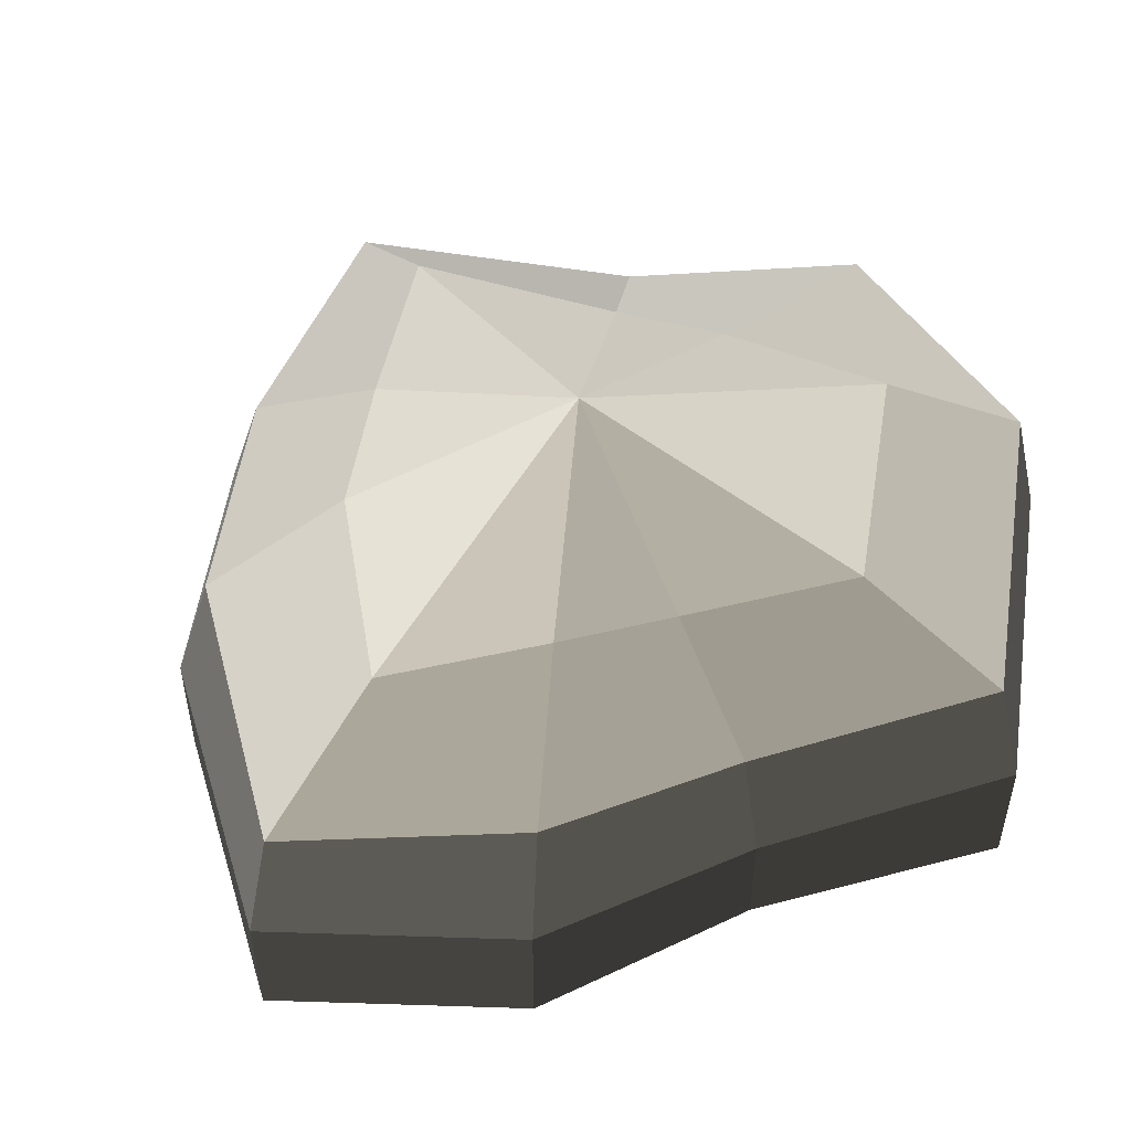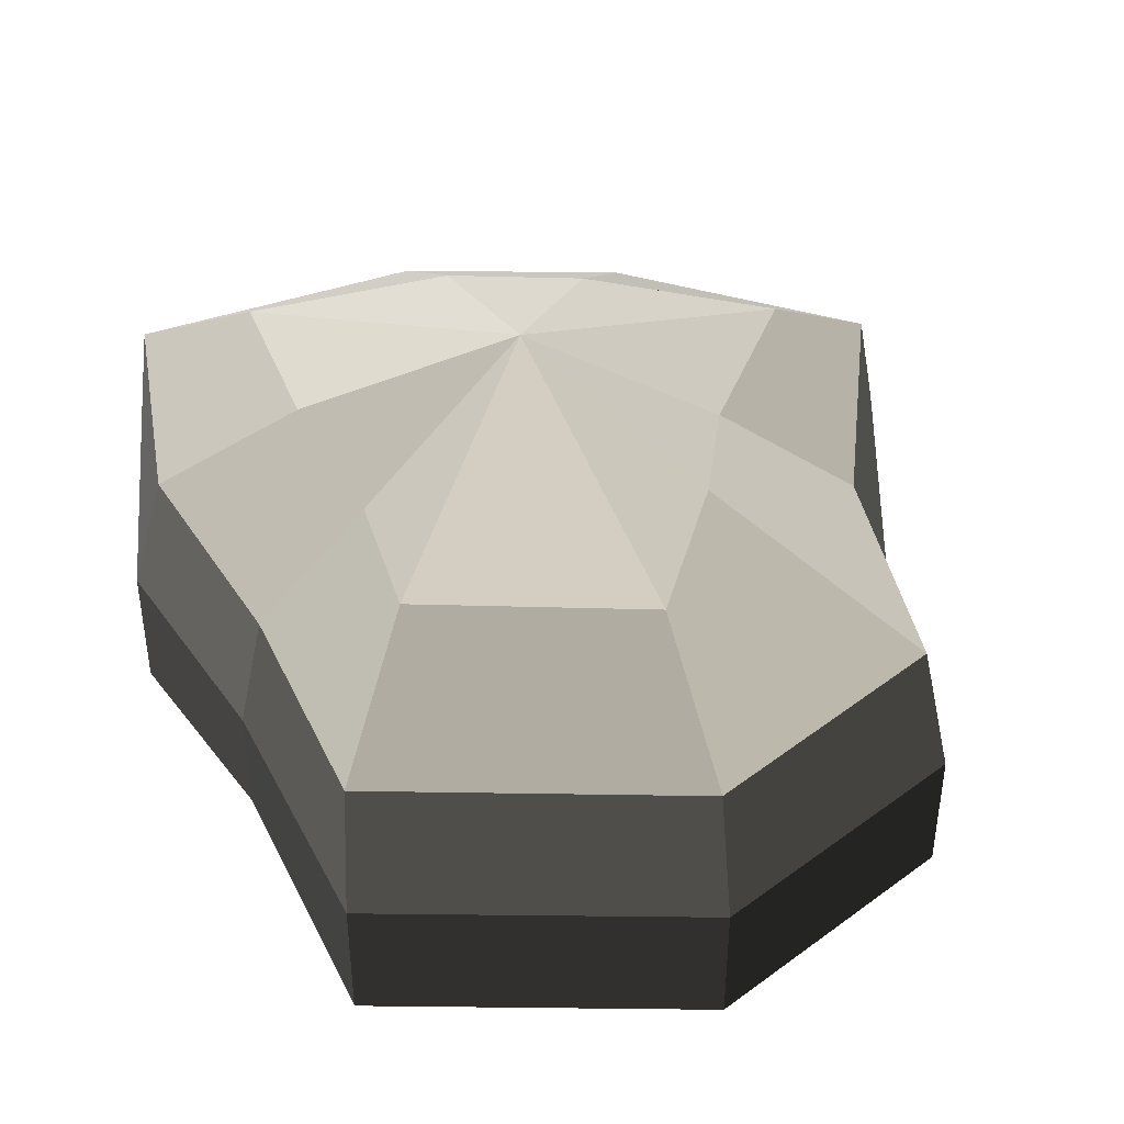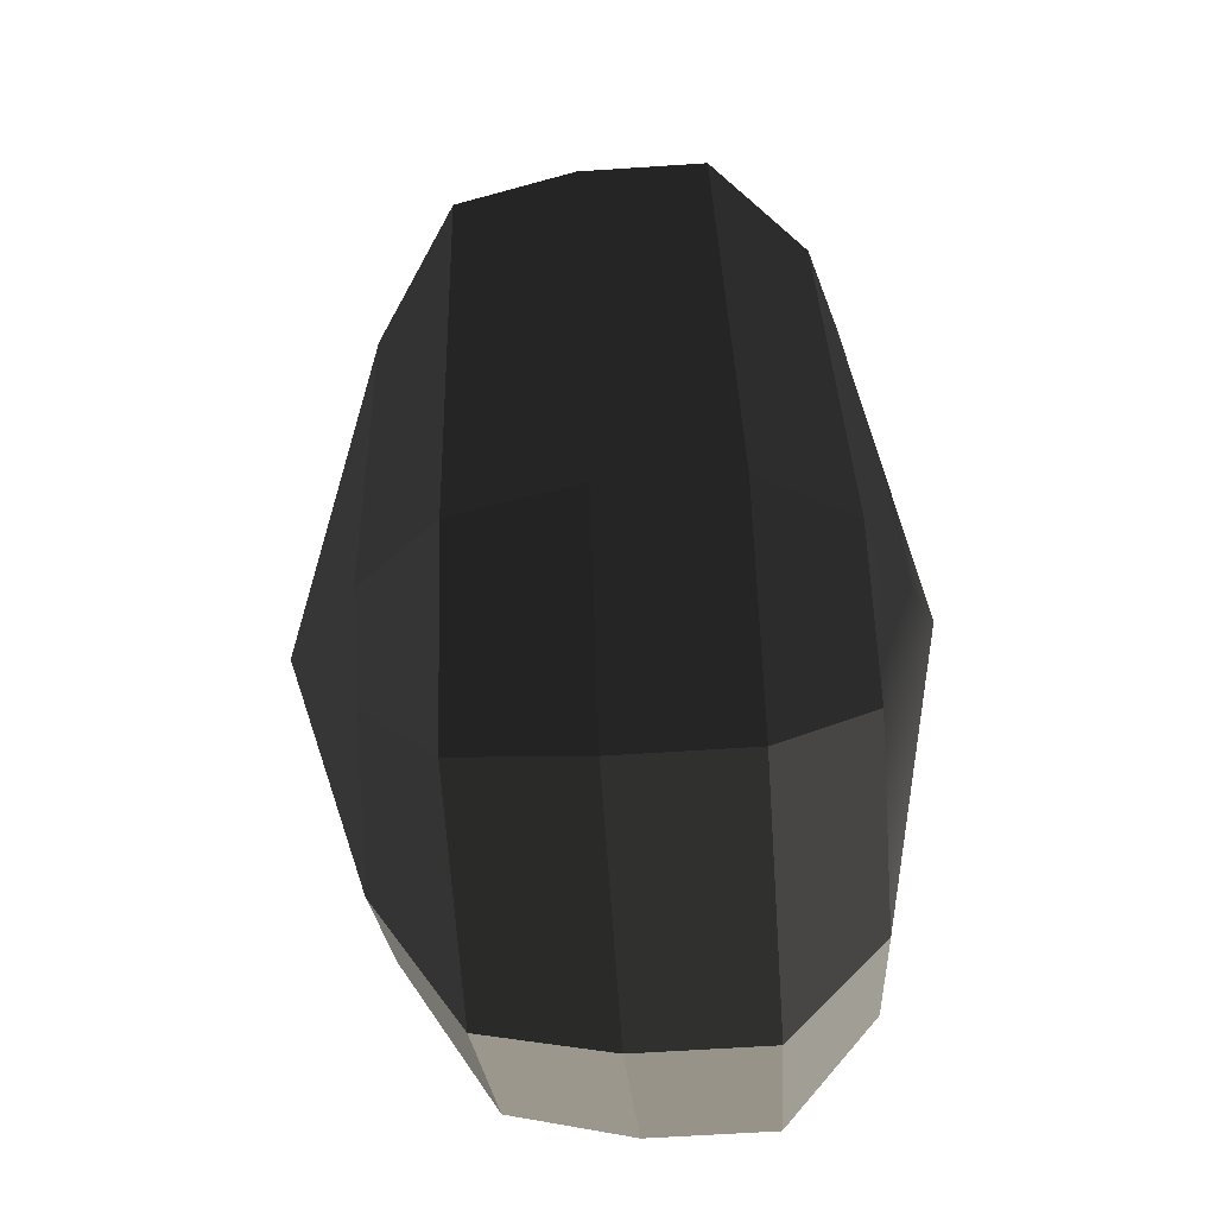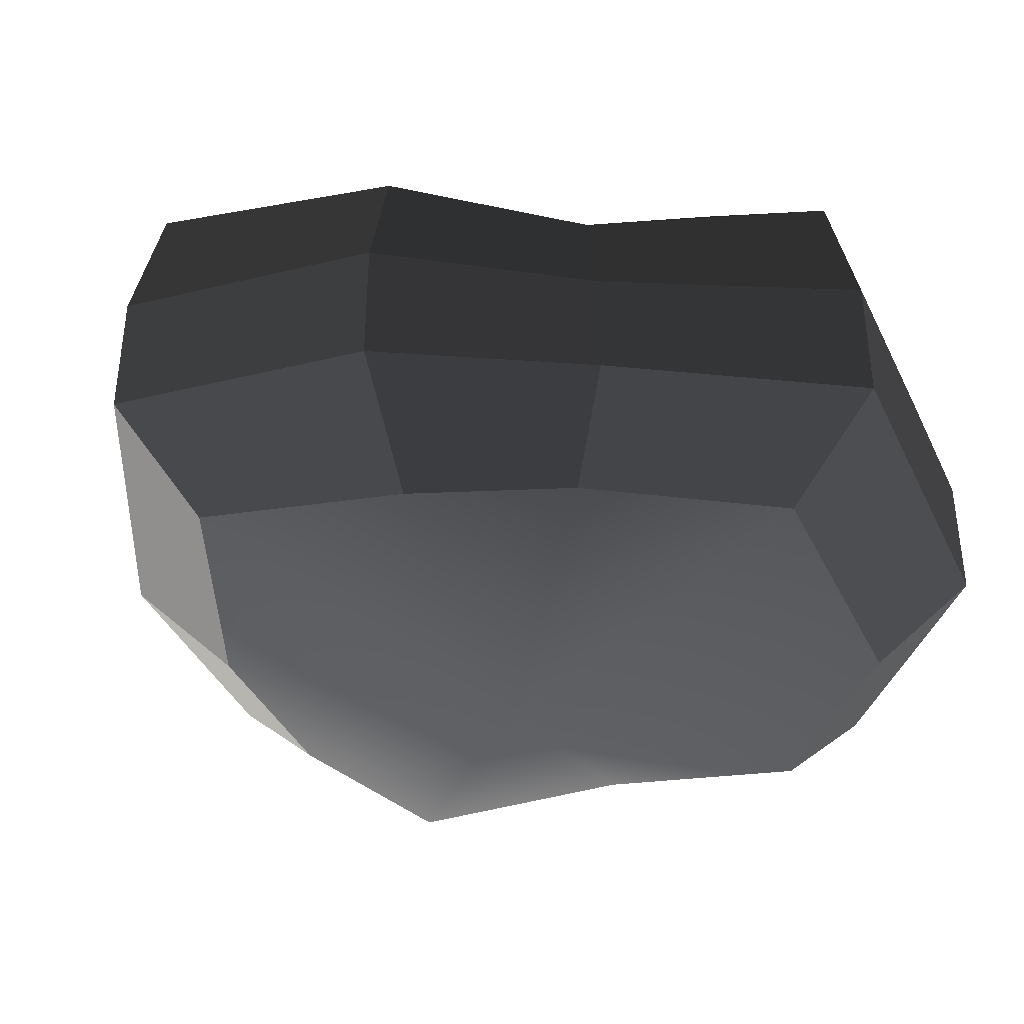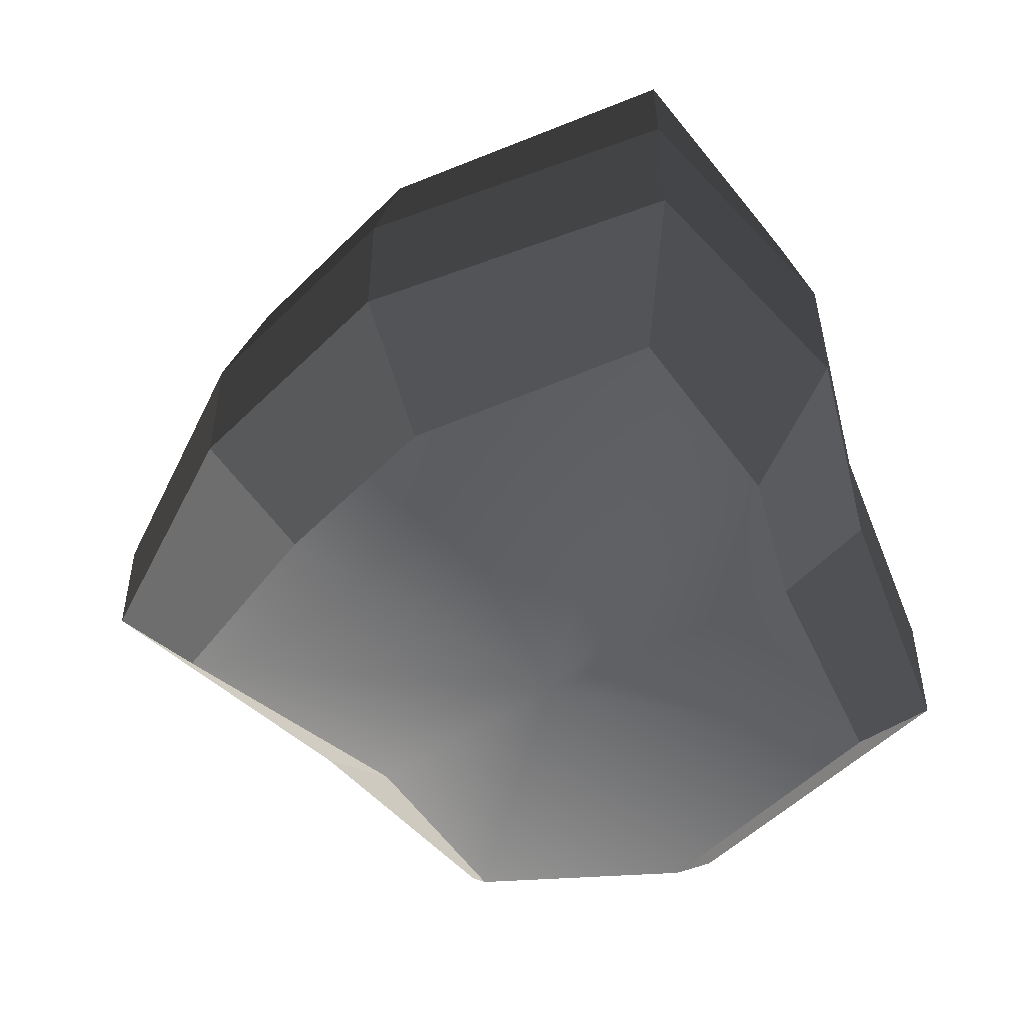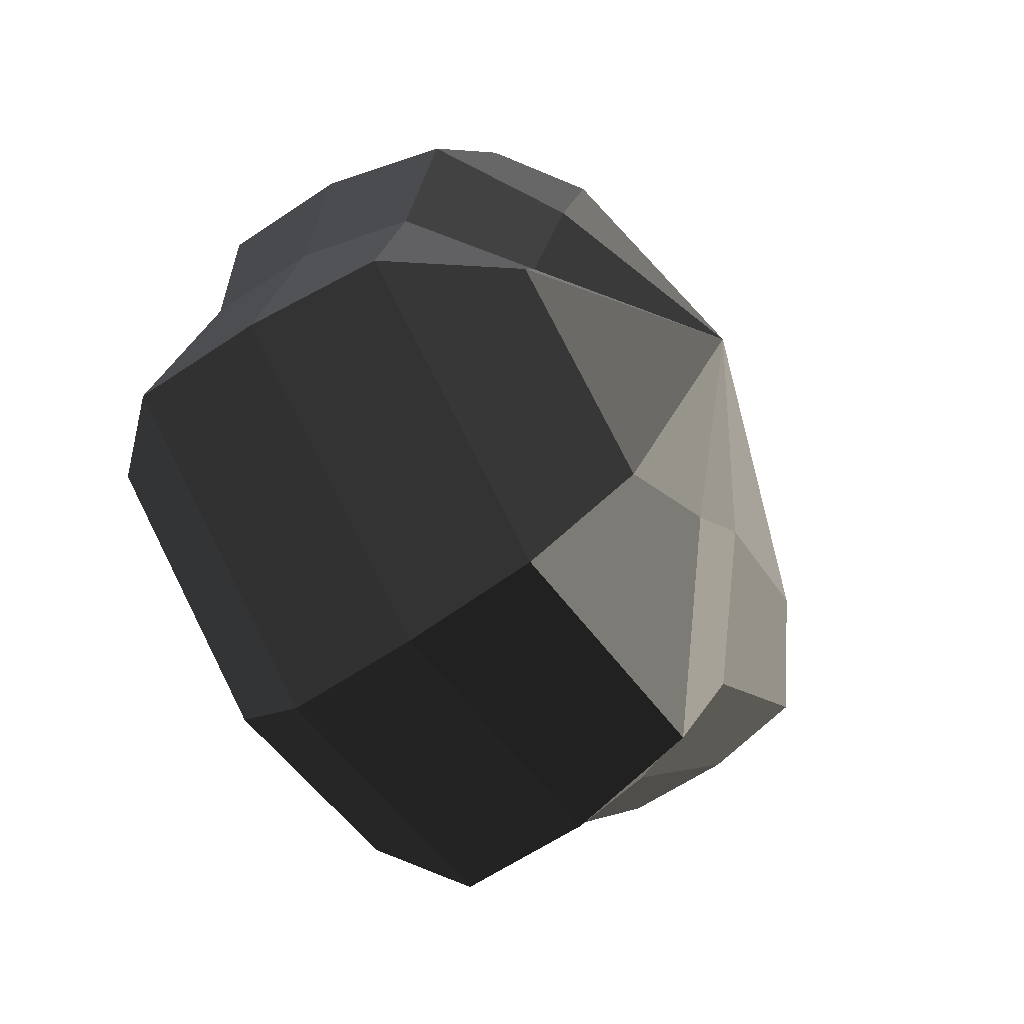
<metadata>
{"format":"obj","ext":"obj","renderer":"f3d","projection":"perspective","resolution":1024,"background":"white","views":[{"elev":52.7,"azim":60.2,"up":"+Y"},{"elev":42.8,"azim":142.7,"up":"+Y"},{"elev":-60.2,"azim":-86.1,"up":"+Z"},{"elev":-39.2,"azim":75.3,"up":"+Y"},{"elev":-50.9,"azim":9.2,"up":"+Y"},{"elev":-59.6,"azim":125.0,"up":"+Z"}]}
</metadata>
<code>
v 0.01455 -0.02578 -0.04036
v 0.004626 -0.03398 0.001094
v 0.03879 -0.02578 -0.02105
v -0.009662 -0.02578 -0.03817
v -0.01825 -0.02578 -0.01778
v -0.03822 -0.02223 0.001094
v -0.02135 -0.02578 0.01997
v -0.005296 -0.02578 0.03272
v 0.0211 -0.02578 0.04036
v 0.0306 -0.02578 0.01997
v 0.03219 -0.02223 0.001094
v 0.03879 -0.02578 -0.02105
v 0.04797 -0.01489 -0.02772
v 0.01805 -0.01489 -0.05115
v 0.01455 -0.02578 -0.04036
v 0.01455 -0.02578 -0.04036
v 0.01805 -0.01489 -0.05115
v -0.01317 -0.01489 -0.04897
v -0.009662 -0.02578 -0.03817
v -0.009662 -0.02578 -0.03817
v -0.01317 -0.01489 -0.04897
v -0.02743 -0.01489 -0.02445
v -0.01825 -0.02578 -0.01778
v -0.01825 -0.02578 -0.01778
v -0.02743 -0.01489 -0.02445
v -0.04797 -0.01289 0.001094
v -0.03822 -0.02223 0.001094
v -0.03822 -0.02223 0.001094
v -0.04797 -0.01289 0.001094
v -0.03053 -0.01489 0.02664
v -0.02135 -0.02578 0.01997
v -0.02135 -0.02578 0.01997
v -0.03053 -0.01489 0.02664
v -0.008803 -0.01489 0.04351
v -0.005296 -0.02578 0.03272
v -0.005296 -0.02578 0.03272
v -0.008803 -0.01489 0.04351
v 0.0246 -0.01489 0.05116
v 0.0211 -0.02578 0.04036
v 0.0211 -0.02578 0.04036
v 0.0246 -0.01489 0.05116
v 0.03978 -0.01489 0.02664
v 0.0306 -0.02578 0.01997
v 0.0306 -0.02578 0.01997
v 0.03978 -0.01489 0.02664
v 0.04194 -0.01289 0.001094
v 0.03219 -0.02223 0.001094
v 0.03219 -0.02223 0.001094
v 0.04194 -0.01289 0.001094
v 0.04797 -0.01489 -0.02772
v 0.03879 -0.02578 -0.02105
v 0.04797 -0.01489 -0.02772
v 0.04797 -0.0001481 -0.02772
v 0.01805 -0.0001481 -0.05115
v 0.01805 -0.01489 -0.05115
v 0.01805 -0.01489 -0.05115
v 0.01805 -0.0001481 -0.05115
v -0.01317 -0.0001481 -0.04897
v -0.01317 -0.01489 -0.04897
v -0.01317 -0.01489 -0.04897
v -0.01317 -0.0001481 -0.04897
v -0.02743 -0.0001482 -0.02445
v -0.02743 -0.01489 -0.02445
v -0.02743 -0.01489 -0.02445
v -0.02743 -0.0001482 -0.02445
v -0.04797 -0.0002292 0.001094
v -0.04797 -0.01289 0.001094
v -0.04797 -0.01289 0.001094
v -0.04797 -0.0002292 0.001094
v -0.03053 -0.0001482 0.02664
v -0.03053 -0.01489 0.02664
v -0.03053 -0.01489 0.02664
v -0.03053 -0.0001482 0.02664
v -0.008803 -0.0001481 0.04352
v -0.008803 -0.01489 0.04351
v -0.008803 -0.01489 0.04351
v -0.008803 -0.0001481 0.04352
v 0.0246 -0.0001482 0.05116
v 0.0246 -0.01489 0.05116
v 0.0246 -0.01489 0.05116
v 0.0246 -0.0001482 0.05116
v 0.03978 -0.0001482 0.02664
v 0.03978 -0.01489 0.02664
v 0.03978 -0.01489 0.02664
v 0.03978 -0.0001482 0.02664
v 0.04194 -0.0002293 0.001094
v 0.04194 -0.01289 0.001094
v 0.04194 -0.01289 0.001094
v 0.04194 -0.0002293 0.001094
v 0.04797 -0.0001481 -0.02772
v 0.04797 -0.01489 -0.02772
v 0.04797 -0.0001481 -0.02772
v 0.04569 0.01428 -0.02539
v 0.01715 0.01428 -0.04799
v 0.01805 -0.0001481 -0.05115
v 0.01805 -0.0001481 -0.05115
v 0.01715 0.01428 -0.04799
v -0.01183 0.01428 -0.04559
v -0.01317 -0.0001481 -0.04897
v -0.01317 -0.0001481 -0.04897
v -0.01183 0.01428 -0.04559
v -0.02321 0.01428 -0.0218
v -0.02743 -0.0001482 -0.02445
v -0.02743 -0.0001482 -0.02445
v -0.02321 0.01428 -0.0218
v -0.0453 0.01197 0.001199
v -0.04797 -0.0002292 0.001094
v -0.04797 -0.0002292 0.001094
v -0.0453 0.01197 0.001199
v -0.02661 0.01428 0.0242
v -0.03053 -0.0001482 0.02664
v -0.03053 -0.0001482 0.02664
v -0.02661 0.01428 0.0242
v -0.00704 0.01428 0.03962
v -0.008803 -0.0001481 0.04352
v -0.008803 -0.0001481 0.04352
v -0.00704 0.01428 0.03962
v 0.02433 0.01428 0.04799
v 0.0246 -0.0001482 0.05116
v 0.0246 -0.0001482 0.05116
v 0.02433 0.01428 0.04799
v 0.03671 0.01428 0.0242
v 0.03978 -0.0001482 0.02664
v 0.03978 -0.0001482 0.02664
v 0.03671 0.01428 0.0242
v 0.03865 0.01197 0.0012
v 0.04194 -0.0002293 0.001094
v 0.04194 -0.0002293 0.001094
v 0.03865 0.01197 0.0012
v 0.04569 0.01428 -0.02539
v 0.04797 -0.0001481 -0.02772
v 0.04569 0.01428 -0.02539
v 0.03225 0.02437 -0.01614
v 0.01204 0.02437 -0.03257
v 0.01715 0.01428 -0.04799
v 0.01715 0.01428 -0.04799
v 0.01204 0.02437 -0.03257
v -0.002591 0.02437 -0.02139
v -0.01183 0.01428 -0.04559
v -0.01183 0.01428 -0.04559
v -0.002591 0.02437 -0.02139
v -0.01125 0.02437 -0.01279
v -0.02321 0.01428 -0.0218
v -0.02321 0.01428 -0.0218
v -0.01125 0.02437 -0.01279
v -0.03124 0.02075 0.00112
v -0.0453 0.01197 0.001199
v -0.0453 0.01197 0.001199
v -0.03124 0.02075 0.00112
v -0.01443 0.02437 0.01503
v -0.02661 0.01428 0.0242
v -0.02661 0.01428 0.0242
v -0.01443 0.02437 0.01503
v -0.00259 0.02437 0.02475
v -0.00704 0.01428 0.03962
v -0.00704 0.01428 0.03962
v -0.00259 0.02437 0.02475
v 0.01874 0.02437 0.03257
v 0.02433 0.01428 0.04799
v 0.02433 0.01428 0.04799
v 0.01874 0.02437 0.03257
v 0.02387 0.02437 0.01503
v 0.03671 0.01428 0.0242
v 0.03671 0.01428 0.0242
v 0.02387 0.02437 0.01503
v 0.02505 0.02075 0.00112
v 0.03865 0.01197 0.0012
v 0.03865 0.01197 0.0012
v 0.02505 0.02075 0.00112
v 0.03225 0.02437 -0.01614
v 0.04569 0.01428 -0.02539
v 0.03225 0.02437 -0.01614
v 0.004626 0.03398 0.001094
v 0.01204 0.02437 -0.03257
v 0.01204 0.02437 -0.03257
v 0.004626 0.03398 0.001094
v -0.002591 0.02437 -0.02139
v -0.002591 0.02437 -0.02139
v 0.004626 0.03398 0.001094
v -0.01125 0.02437 -0.01279
v -0.01125 0.02437 -0.01279
v 0.004626 0.03398 0.001094
v -0.03124 0.02075 0.00112
v -0.03124 0.02075 0.00112
v 0.004626 0.03398 0.001094
v -0.01443 0.02437 0.01503
v -0.01443 0.02437 0.01503
v 0.004626 0.03398 0.001094
v -0.00259 0.02437 0.02475
v -0.00259 0.02437 0.02475
v 0.004626 0.03398 0.001094
v 0.01874 0.02437 0.03257
v 0.01874 0.02437 0.03257
v 0.004626 0.03398 0.001094
v 0.02387 0.02437 0.01503
v 0.02387 0.02437 0.01503
v 0.004626 0.03398 0.001094
v 0.02505 0.02075 0.00112
v 0.02505 0.02075 0.00112
v 0.004626 0.03398 0.001094
v 0.03225 0.02437 -0.01614
g Foliage7_35_3818_29
f 1 3 2
f 4 1 2
f 5 4 2
f 6 5 2
f 7 6 2
f 8 7 2
f 9 8 2
f 10 9 2
f 11 10 2
f 3 11 2
f 12 14 13
f 12 15 14
f 16 18 17
f 16 19 18
f 20 22 21
f 20 23 22
f 24 26 25
f 24 27 26
f 28 30 29
f 28 31 30
f 32 34 33
f 32 35 34
f 36 38 37
f 36 39 38
f 40 42 41
f 40 43 42
f 44 46 45
f 44 47 46
f 48 50 49
f 48 51 50
f 52 54 53
f 52 55 54
f 56 58 57
f 56 59 58
f 60 62 61
f 60 63 62
f 64 66 65
f 64 67 66
f 68 70 69
f 68 71 70
f 72 74 73
f 72 75 74
f 76 78 77
f 76 79 78
f 80 82 81
f 80 83 82
f 84 86 85
f 84 87 86
f 88 90 89
f 88 91 90
f 92 94 93
f 92 95 94
f 96 98 97
f 96 99 98
f 100 102 101
f 100 103 102
f 104 106 105
f 104 107 106
f 108 110 109
f 108 111 110
f 112 114 113
f 112 115 114
f 116 118 117
f 116 119 118
f 120 122 121
f 120 123 122
f 124 126 125
f 124 127 126
f 128 130 129
f 128 131 130
f 132 134 133
f 132 135 134
f 136 138 137
f 136 139 138
f 140 142 141
f 140 143 142
f 144 146 145
f 144 147 146
f 148 150 149
f 148 151 150
f 152 154 153
f 152 155 154
f 156 158 157
f 156 159 158
f 160 162 161
f 160 163 162
f 164 166 165
f 164 167 166
f 168 170 169
f 168 171 170
f 172 174 173
f 175 177 176
f 178 180 179
f 181 183 182
f 184 186 185
f 187 189 188
f 190 192 191
f 193 195 194
f 196 198 197
f 199 201 200

</code>
